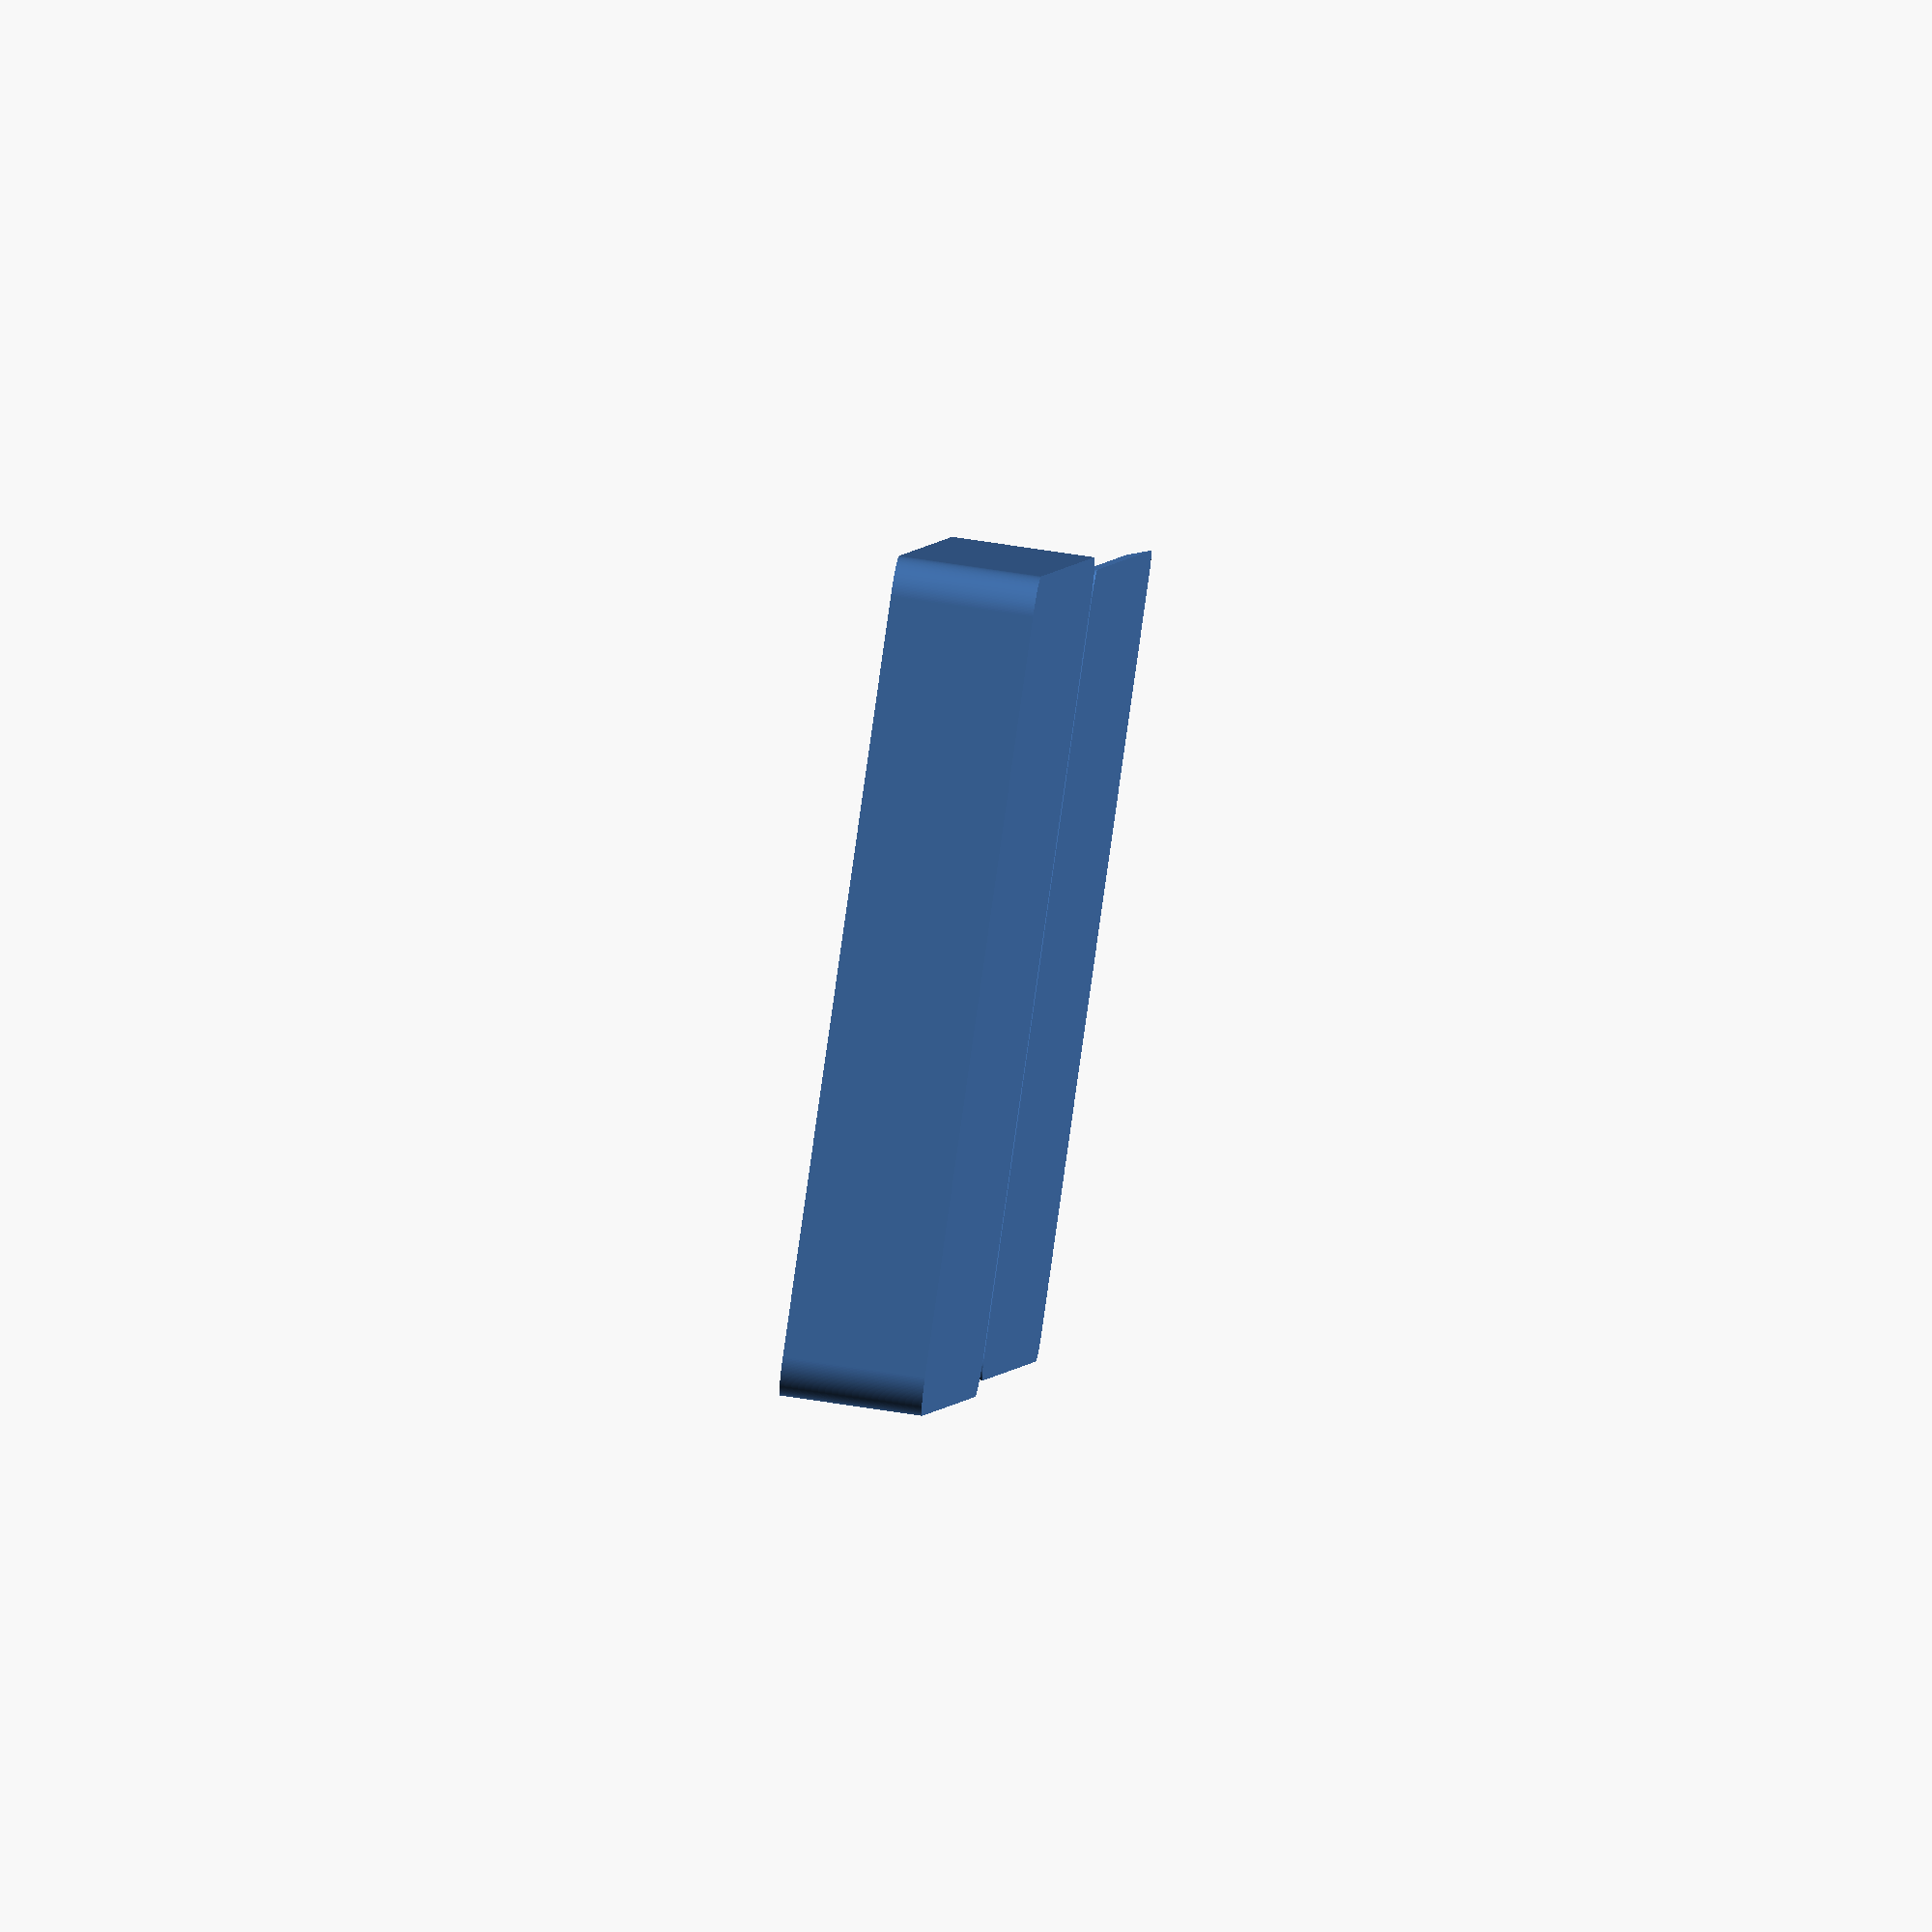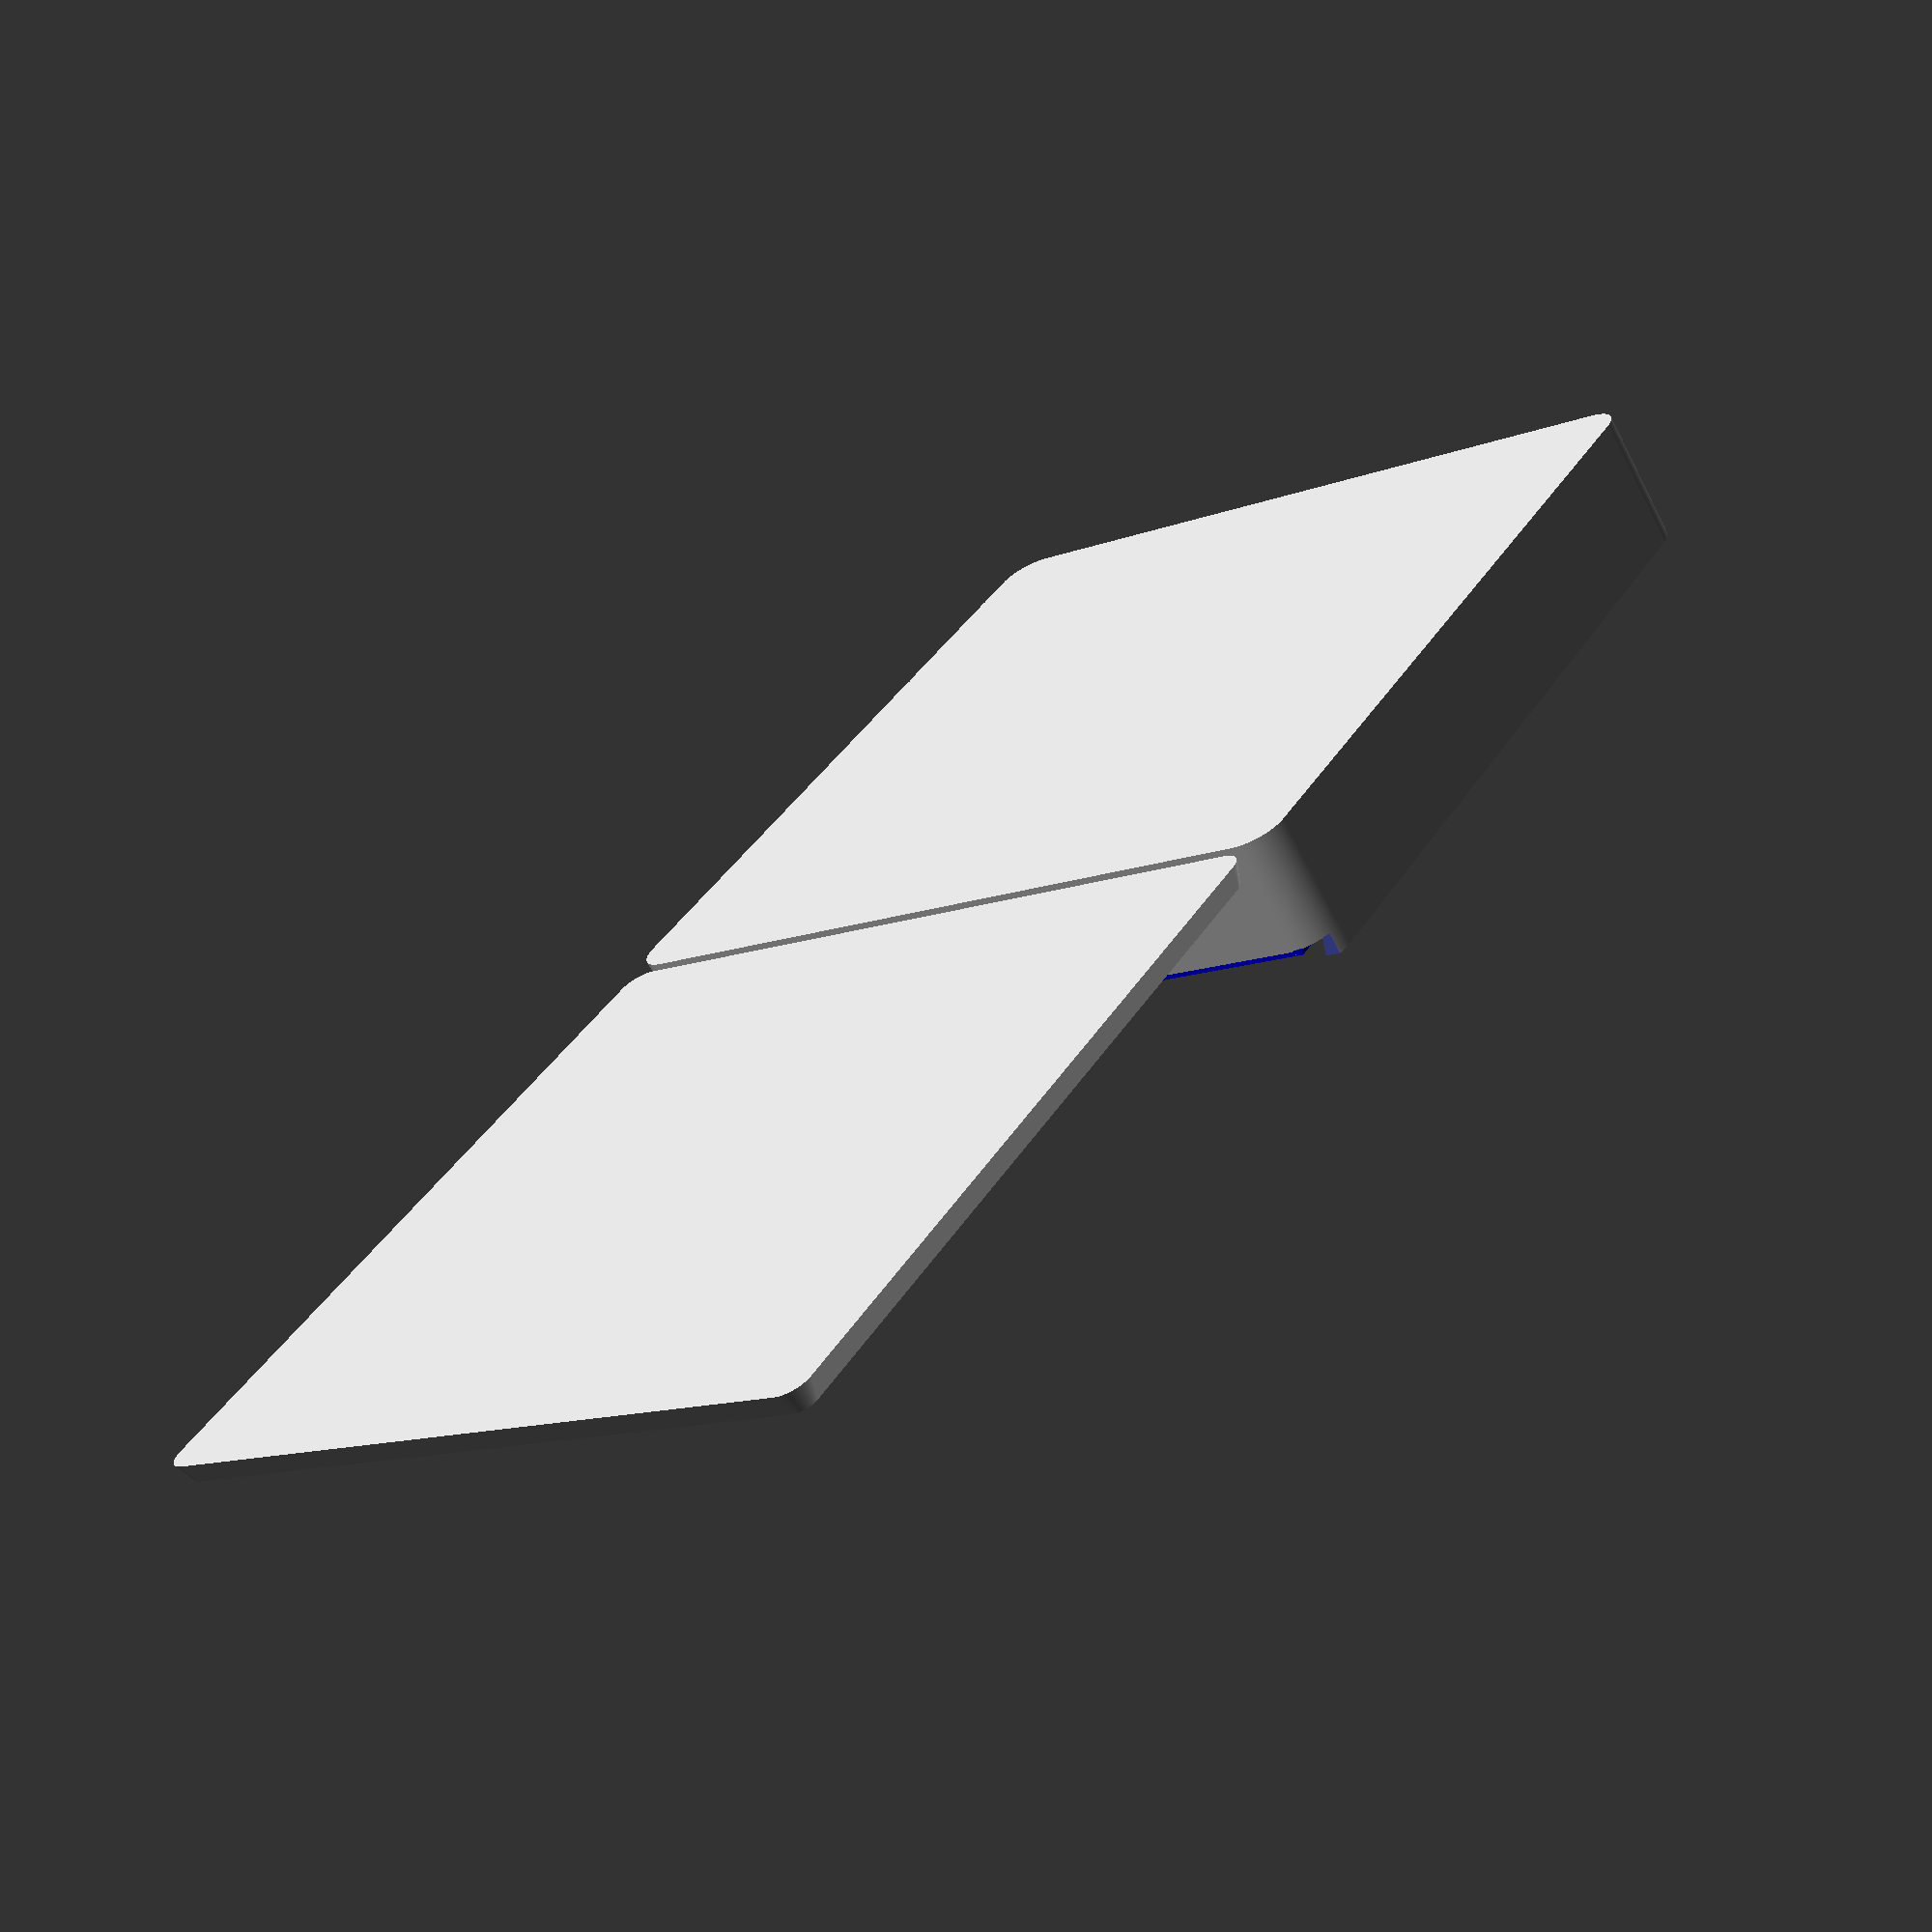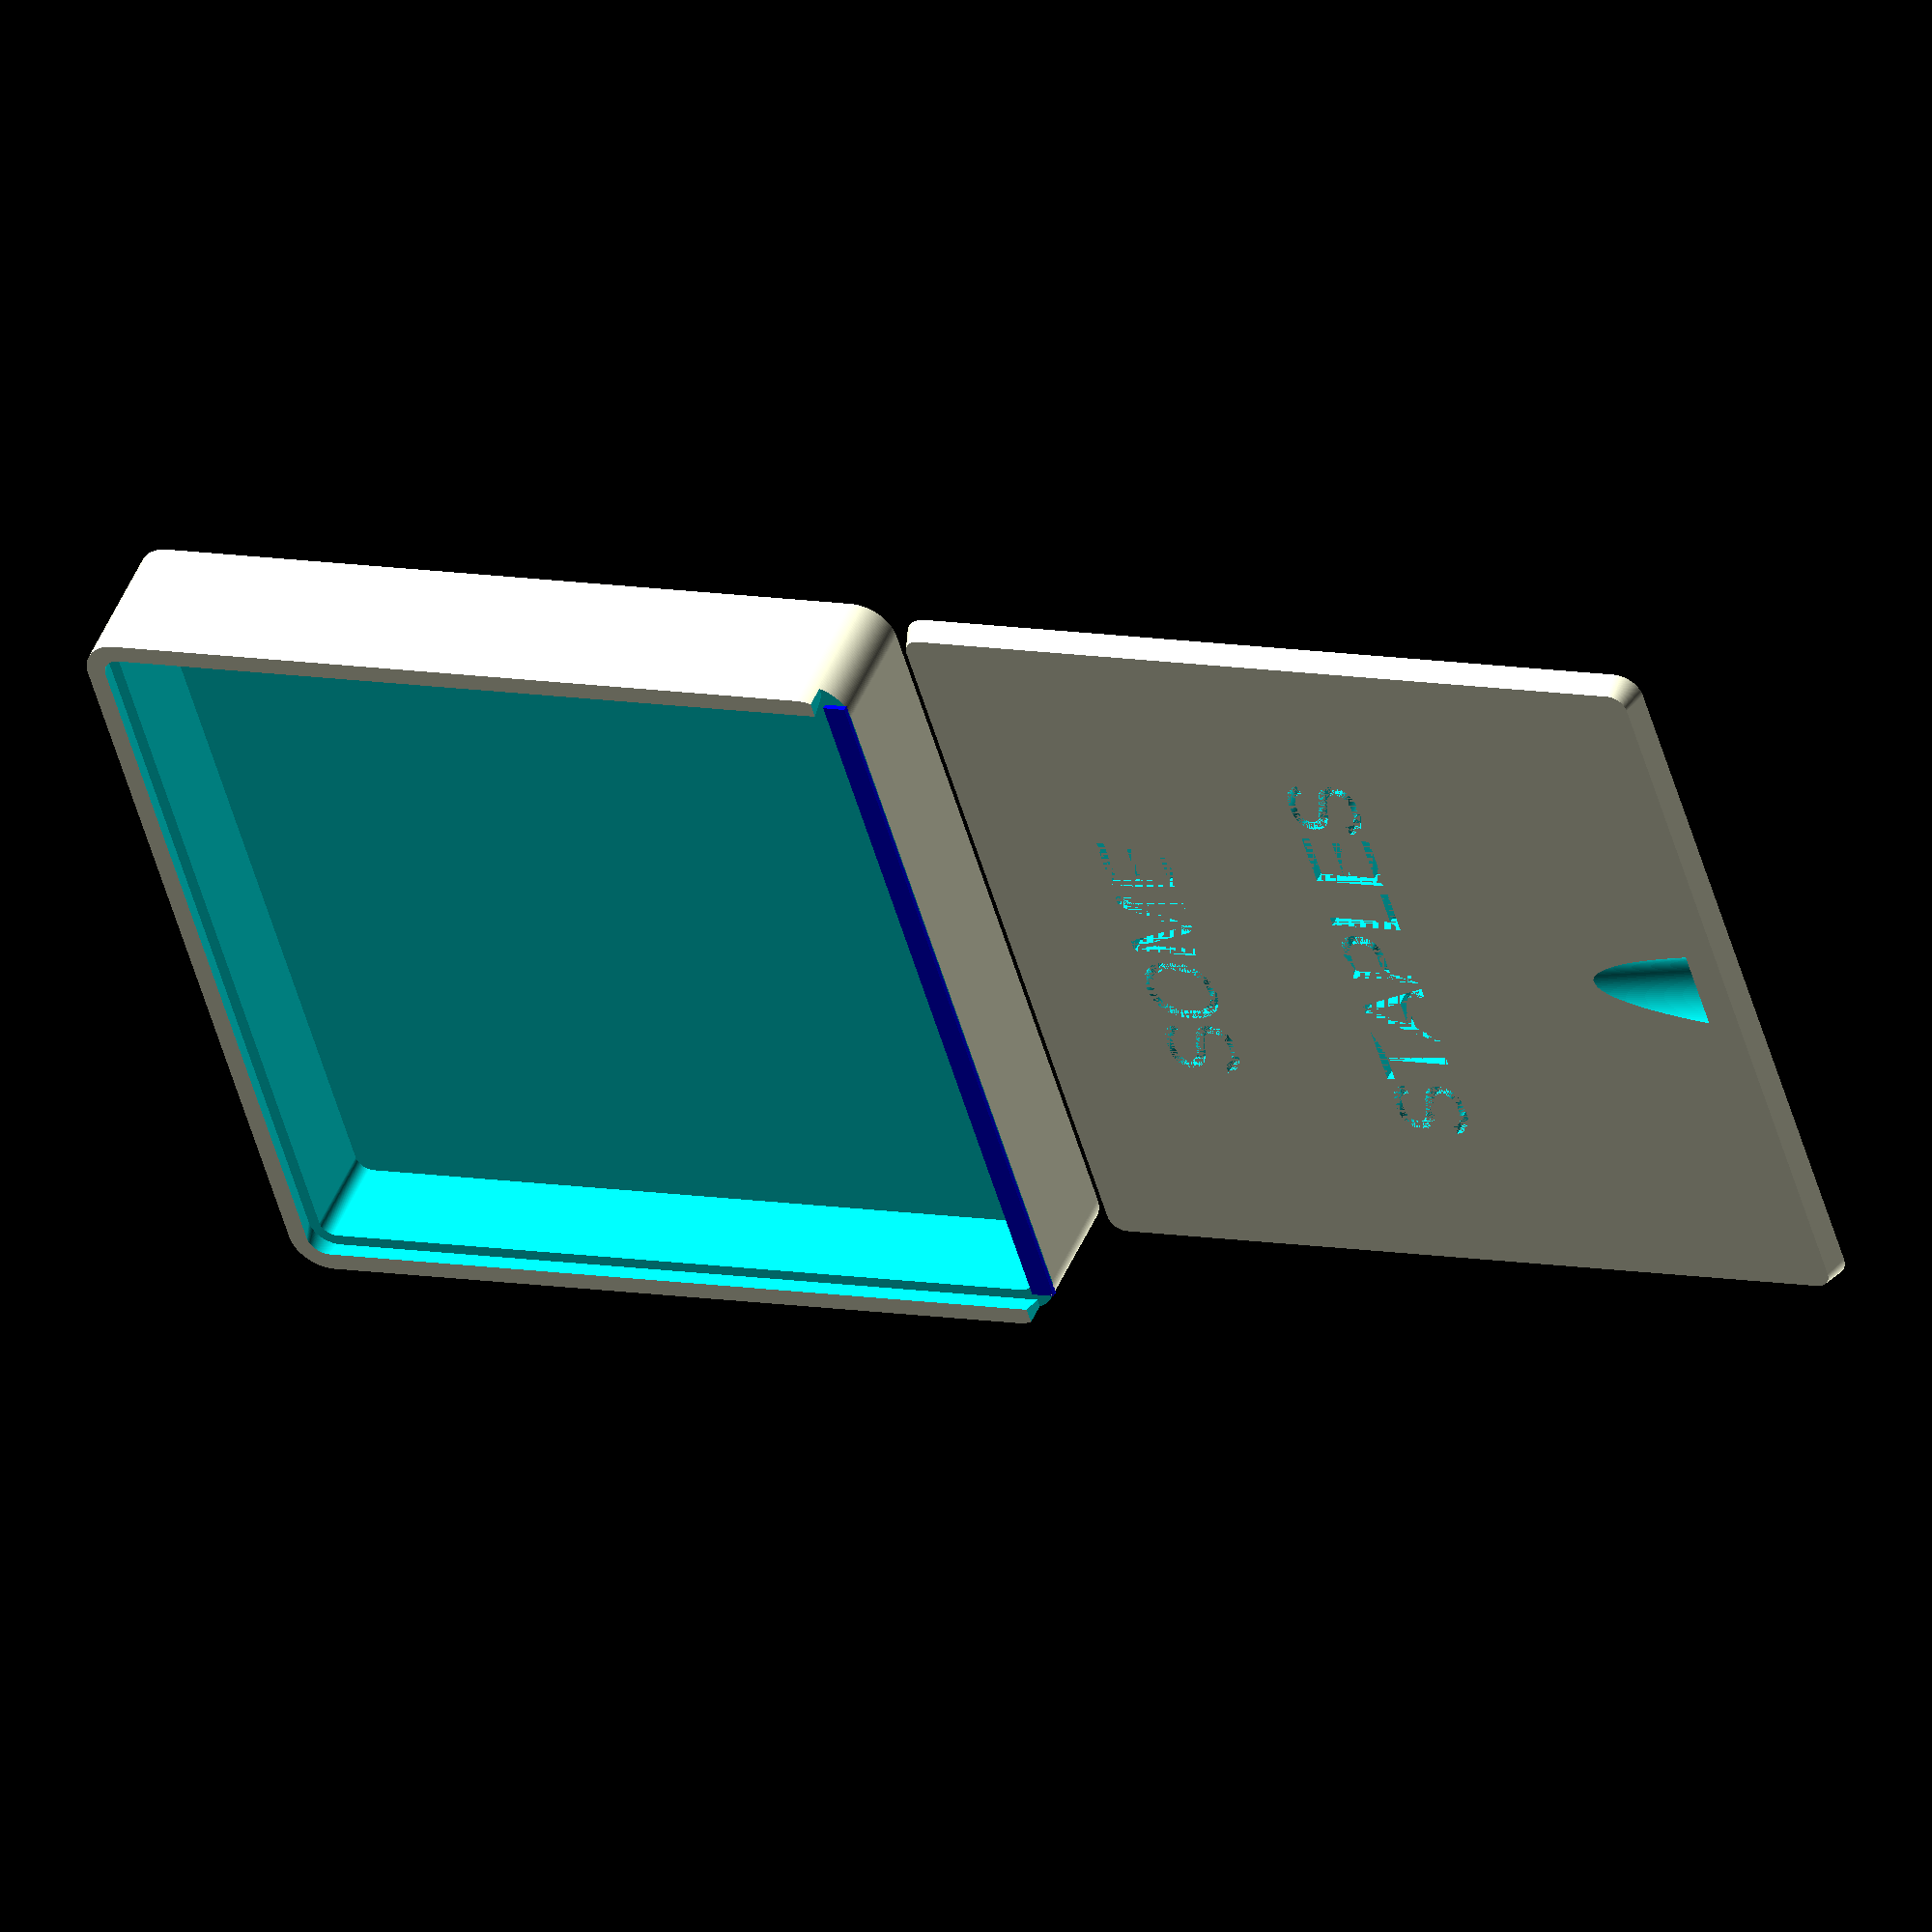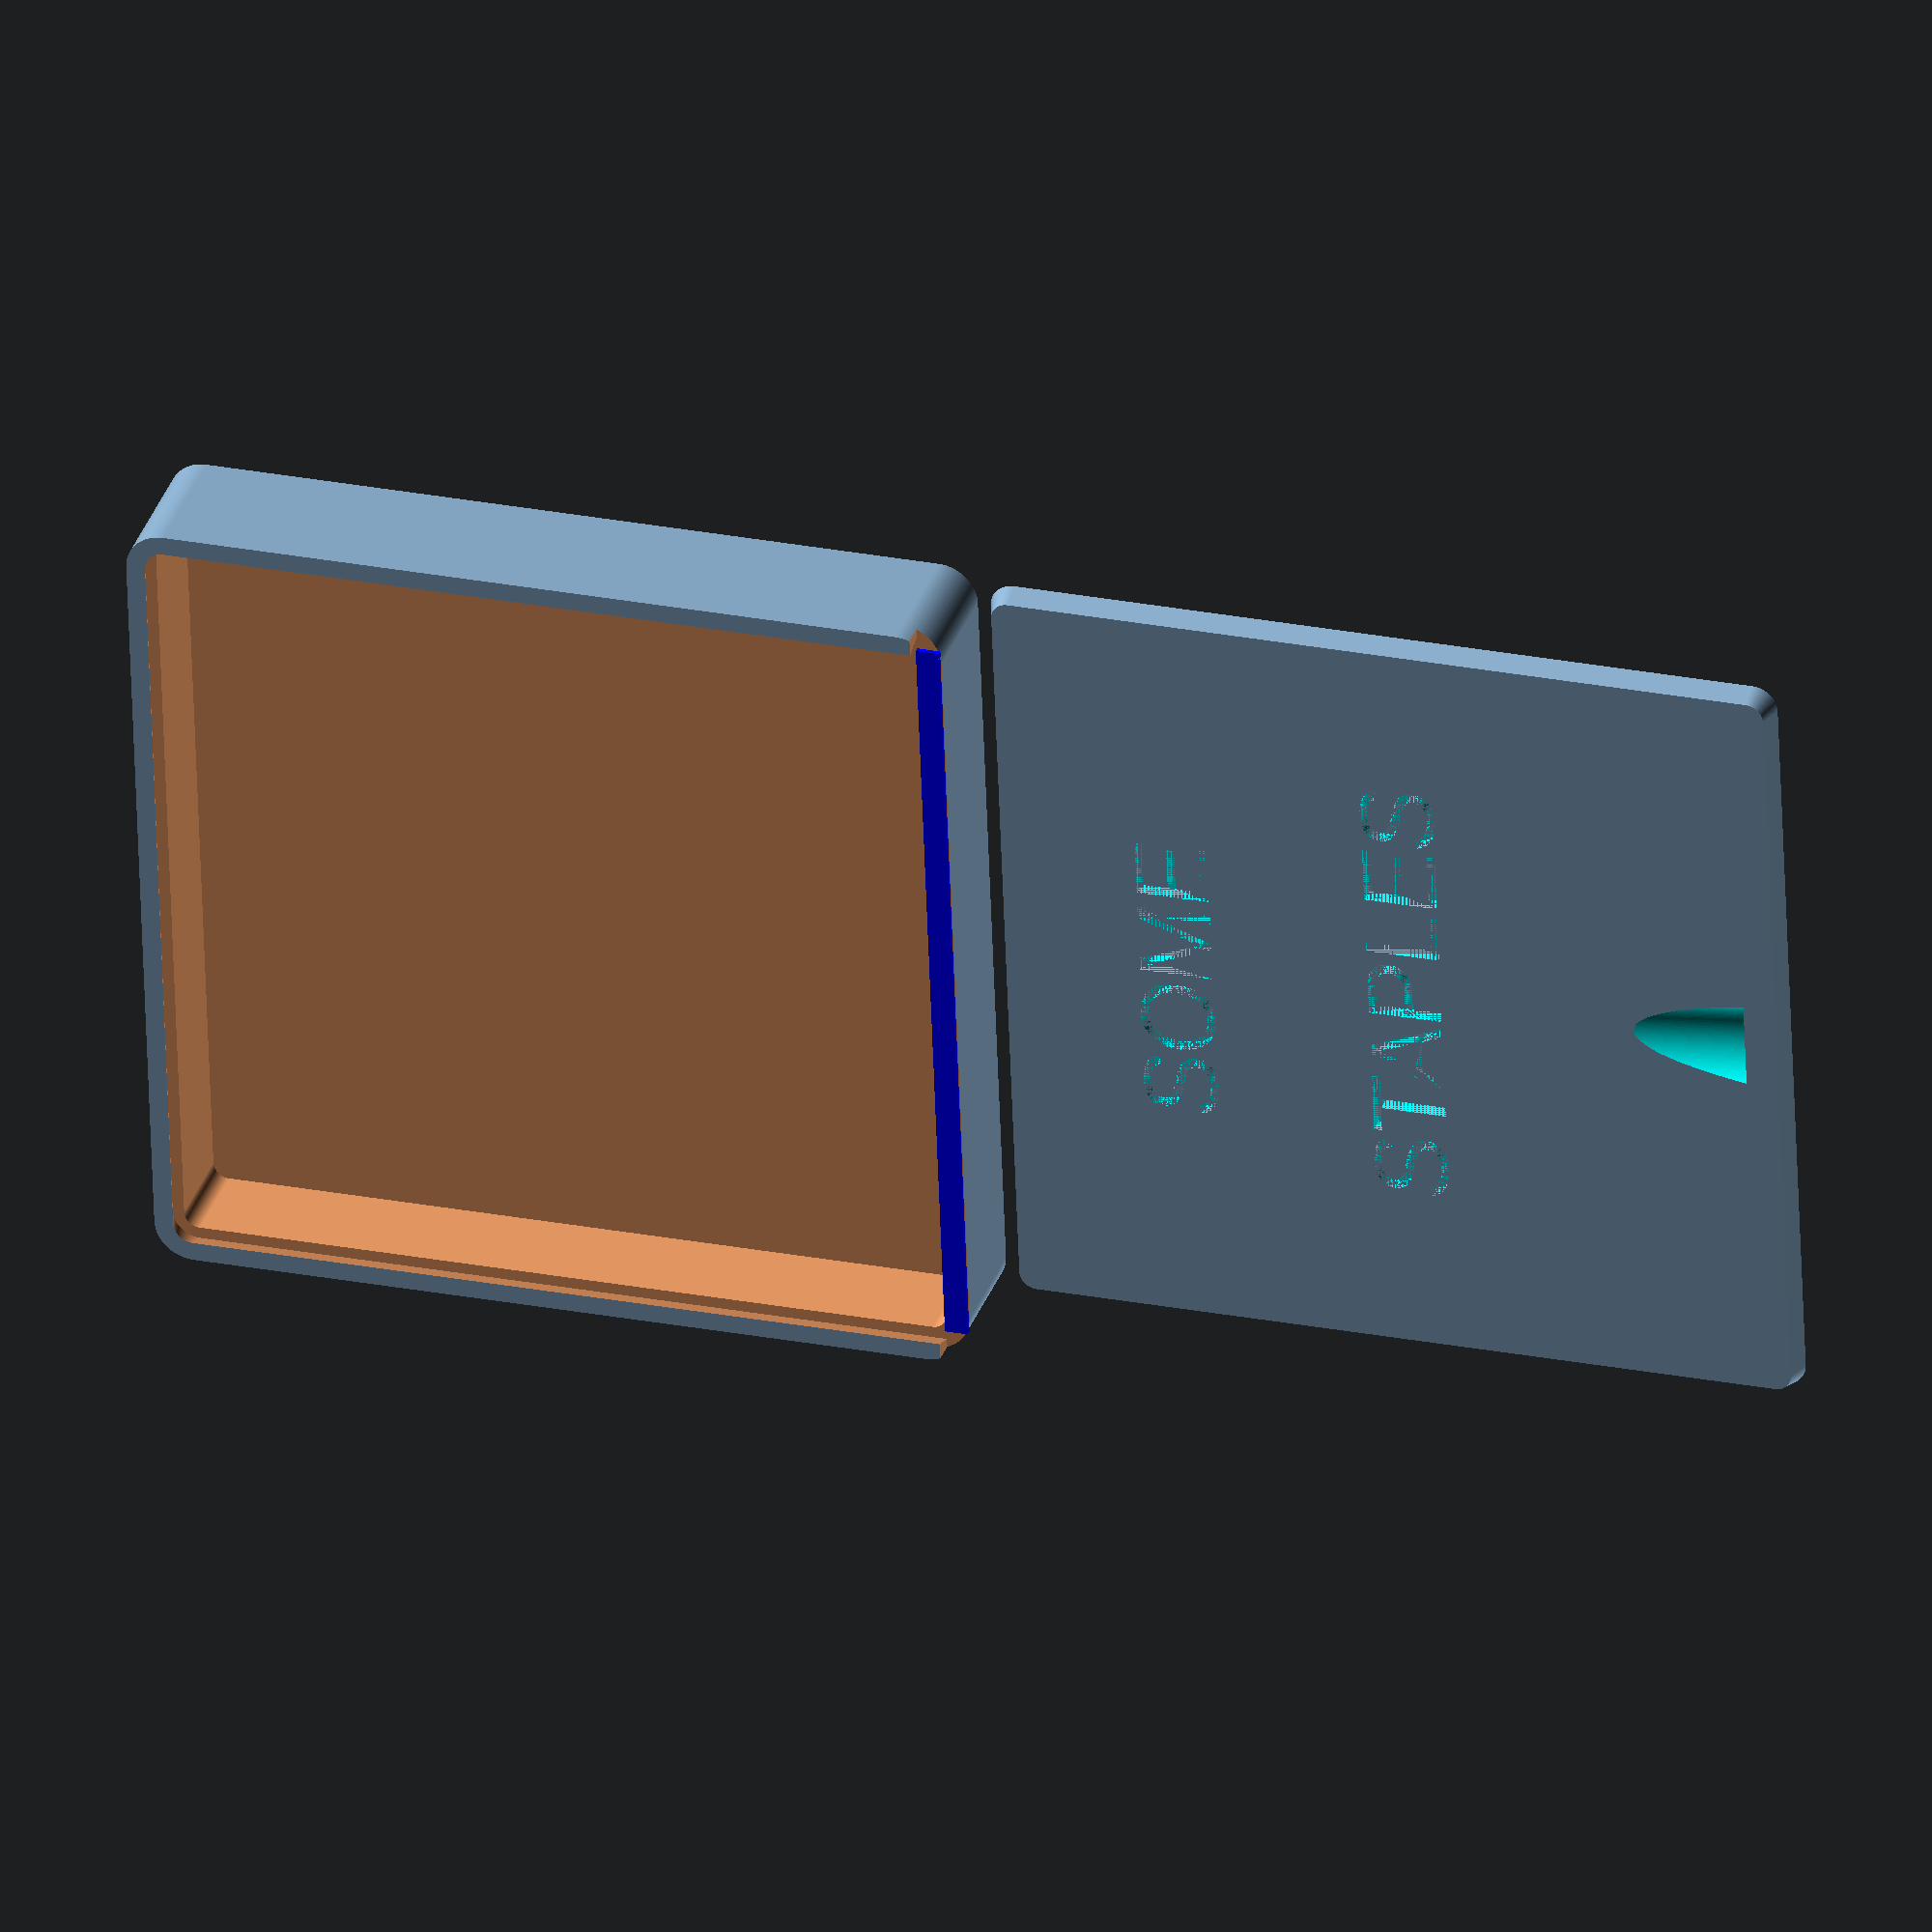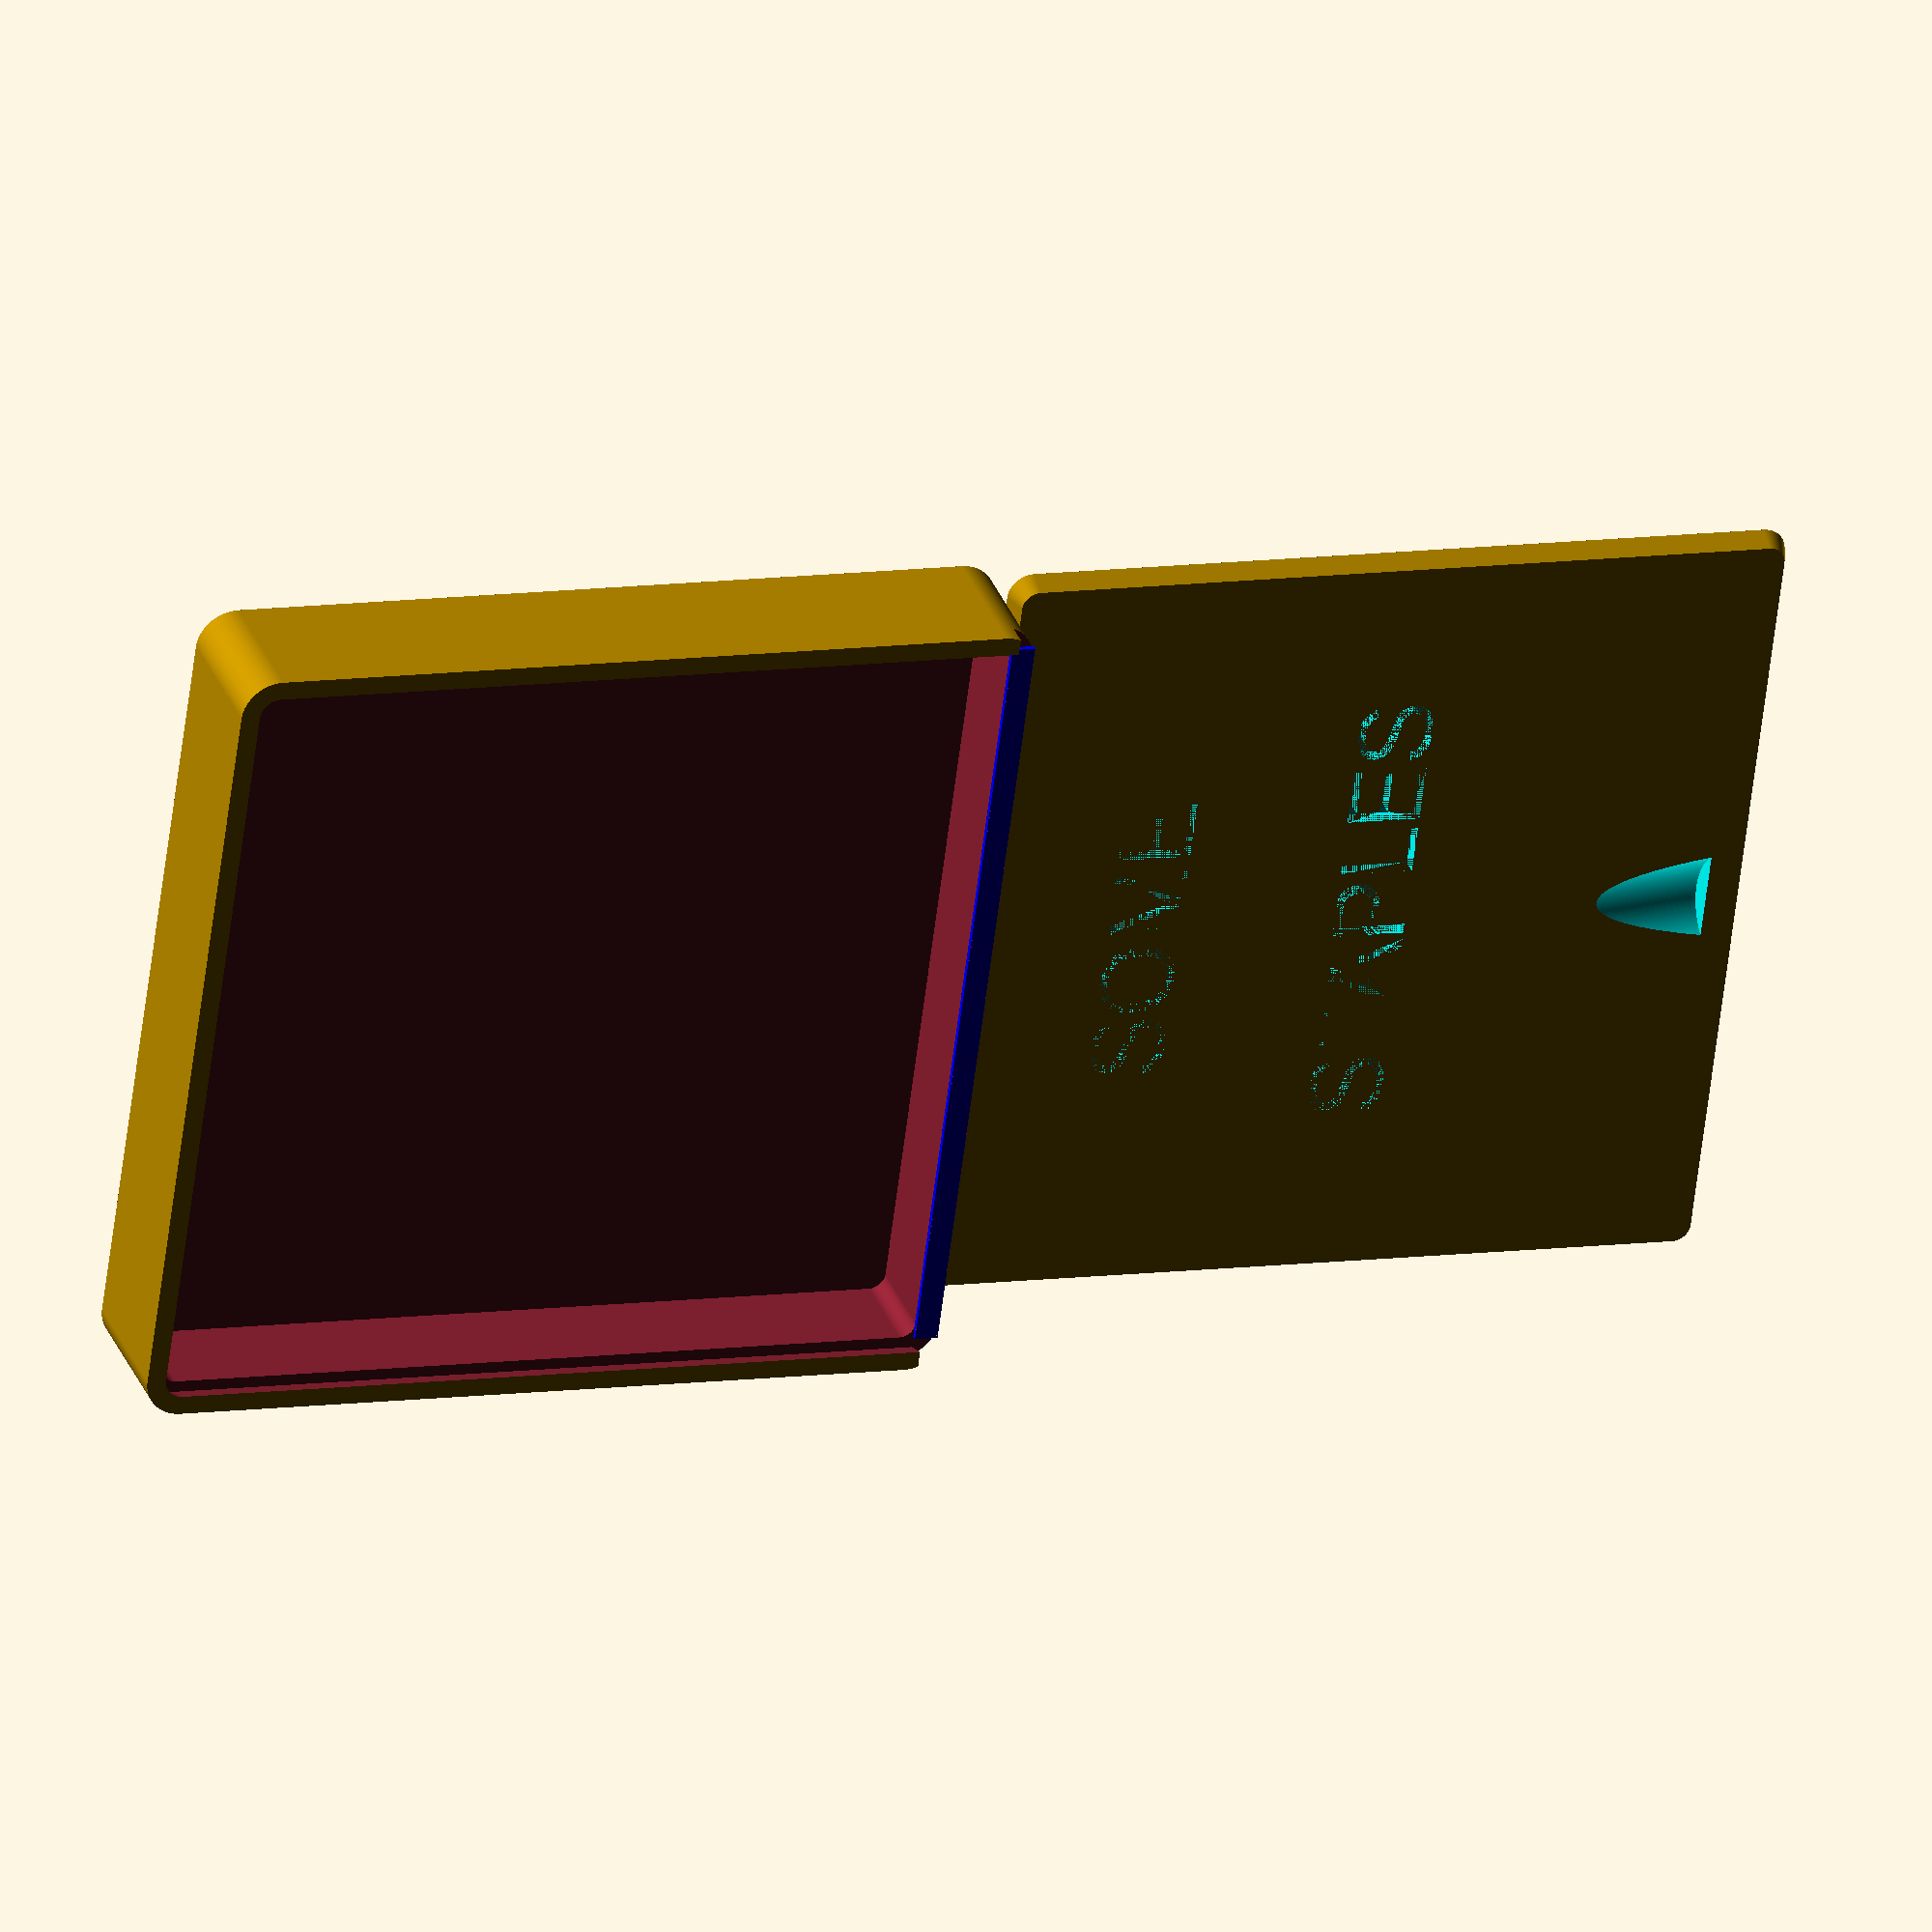
<openscad>
//
//  StapleBox.scad
//
//  EvilTeach
//
//  01/25/2017
//
//  A nice box with a slidable lid, with text on it
//  for holding staples or anything else.
//
//  This model is based on http://www.thingiverse.com/thing:468917
//  Thank you http://www.thingiverse.com/Aisjam/about for your quality work.
//
//  if you measure the size of the box that the staples come in
//  those dimensions will be reasonable values for the inner variables below.
//



/* [Box Dimensions] */
wallThickness = 3.0;   // [2:5]

innerWidth  = 100.0;   // [80:120]
innerDepth  = 100.0;   // [80:120]
innerHeight =  15.0;   // [4:30]

/* [Lid Text] */
topText    = "       SOME ";
bottomText = "     STAPLES";

/* [Finishing] */
$fn       = 180;
tolerance = 0.3;
edgeRoundness = wallThickness + 2.0;

// innerWidth  = 101;
// innerDepth  = 88;
// innerHeight = 20;
// topText     = "T50 9/16";
// bottomText  = "STAPLES";

// innerWidth  = 107.5;
// innerDepth  = 91;
// innerHeight = 15;
// topText     = "T50 5/16";
// bottomText  = "STAPLES";

//////////////////////////////////////////////////////////////////////////

/* [HIDDEN] */
width  = innerWidth + 2 * wallThickness;
depth  = innerDepth + 2 * wallThickness;
height = innerHeight;


innerBoxDimensions = [depth,width,height];

module add_outer_corners(x = 0, y = 0)
{
	translate([(innerBoxDimensions[0] - edgeRoundness * 2 + 0.1) * x,
               (innerBoxDimensions[1] - edgeRoundness * 2 + 0.1) * y,
               0] + [edgeRoundness, edgeRoundness, 0]
             )
    	cylinder(innerBoxDimensions[2] + wallThickness,
                 edgeRoundness,
                 edgeRoundness);
}


module add_inner_corners(x = 0, y = 0)
{
	translate(
                 [(innerBoxDimensions[0] - edgeRoundness * 2 + 0.1) * x,
                  (innerBoxDimensions[1] - edgeRoundness * 2 + 0.1) * y,
                  0] + [edgeRoundness, edgeRoundness, 0]
             )
	    cylinder(innerBoxDimensions[2],
                 edgeRoundness - wallThickness,
                 edgeRoundness - wallThickness);
}


module add_lid_corners(x = 0, y = 0)
{
	translate(
               [(innerBoxDimensions[0] - edgeRoundness * 2 - 0.1 +wallThickness) * x,
                (innerBoxDimensions[1] - edgeRoundness * 2 + 0.1) * y,
                0] + [edgeRoundness, edgeRoundness, 0]
             )
    	cylinder(wallThickness,
                 edgeRoundness - wallThickness + 1.5,
                 edgeRoundness - wallThickness + 0.5);
}


module lid(x = 0, y = 0)
{
    translate(
               [(innerBoxDimensions[0] - edgeRoundness * 2 - 0.1 + wallThickness - 2) * x,
                (innerBoxDimensions[1] - edgeRoundness * 2 + 0.1) * y,
                 0] + [edgeRoundness,edgeRoundness, 0]
             )
        cylinder(wallThickness,
                 edgeRoundness - wallThickness + 1.5 - tolerance,
                 edgeRoundness - wallThickness + 0.5 - tolerance);
}


module lid_label()
{
    color("cyan")
        translate([20, 5, 1])
            rotate([0, 0, 90])
            {
                translate([0, -10, 0])
                    linear_extrude(height = wallThickness - 1)
                        text(topText, size = 10);

                translate([0, -40, 0])
                    linear_extrude(height = wallThickness - 1)
                        text(bottomText, size = 10);
            }
}


module finger_pull()
{
    color("cyan")
        translate([depth - 20, width / 2, 10.5])
            rotate([0, 100, 0])
                cylinder(d = 15, h = 15);
}


module main()
{

    rotate([0, 0, 90])
    {
        // Shim so the lid stays in place
        color("blue")
            translate([depth - wallThickness, wallThickness, height])
                cube([wallThickness, width - 2 * wallThickness, 0.75]);
        
        // The box
        difference ()
        {
            hull()
            {
                add_outer_corners(0,0);
                add_outer_corners(1,0);
                add_outer_corners(0,1);
                add_outer_corners(1,1);
            }
            
            translate([0, 0, wallThickness])
                hull()
                {
                    add_inner_corners(0,0);
                    add_inner_corners(1,0);
                    add_inner_corners(0,1);
                    add_inner_corners(1,1);
                }

            translate([0, 0, innerBoxDimensions[2] + 0.1])
                hull()
                {
                    add_lid_corners(0,0);
                    add_lid_corners(1,0);
                    add_lid_corners(0,1);
                    add_lid_corners(1,1);
                }

            translate
            (
                [innerBoxDimensions[0] - wallThickness,
                 0,
                 innerBoxDimensions[2] + 0.1]
            )
                cube([wallThickness, innerBoxDimensions[1], wallThickness]);
        }
    }

    // The lid
    translate([0, depth, 0])
        rotate([0, 0, 90])
            difference ()
            {
                hull()
                {
                    lid(0,0);
                    lid(1,0);
                    lid(0,1);
                    lid(1,1);
                }
                
                lid_label();
                
                finger_pull();
            }
}


// Put it in the middle of the build plate
translate([depth, width / 2, 0])
    rotate([0, 0, 90])
        main();

</openscad>
<views>
elev=294.4 azim=296.1 roll=99.0 proj=o view=solid
elev=67.2 azim=236.7 roll=207.4 proj=p view=solid
elev=313.1 azim=163.6 roll=22.1 proj=o view=wireframe
elev=327.7 azim=177.8 roll=17.6 proj=o view=solid
elev=147.9 azim=7.4 roll=198.4 proj=o view=wireframe
</views>
